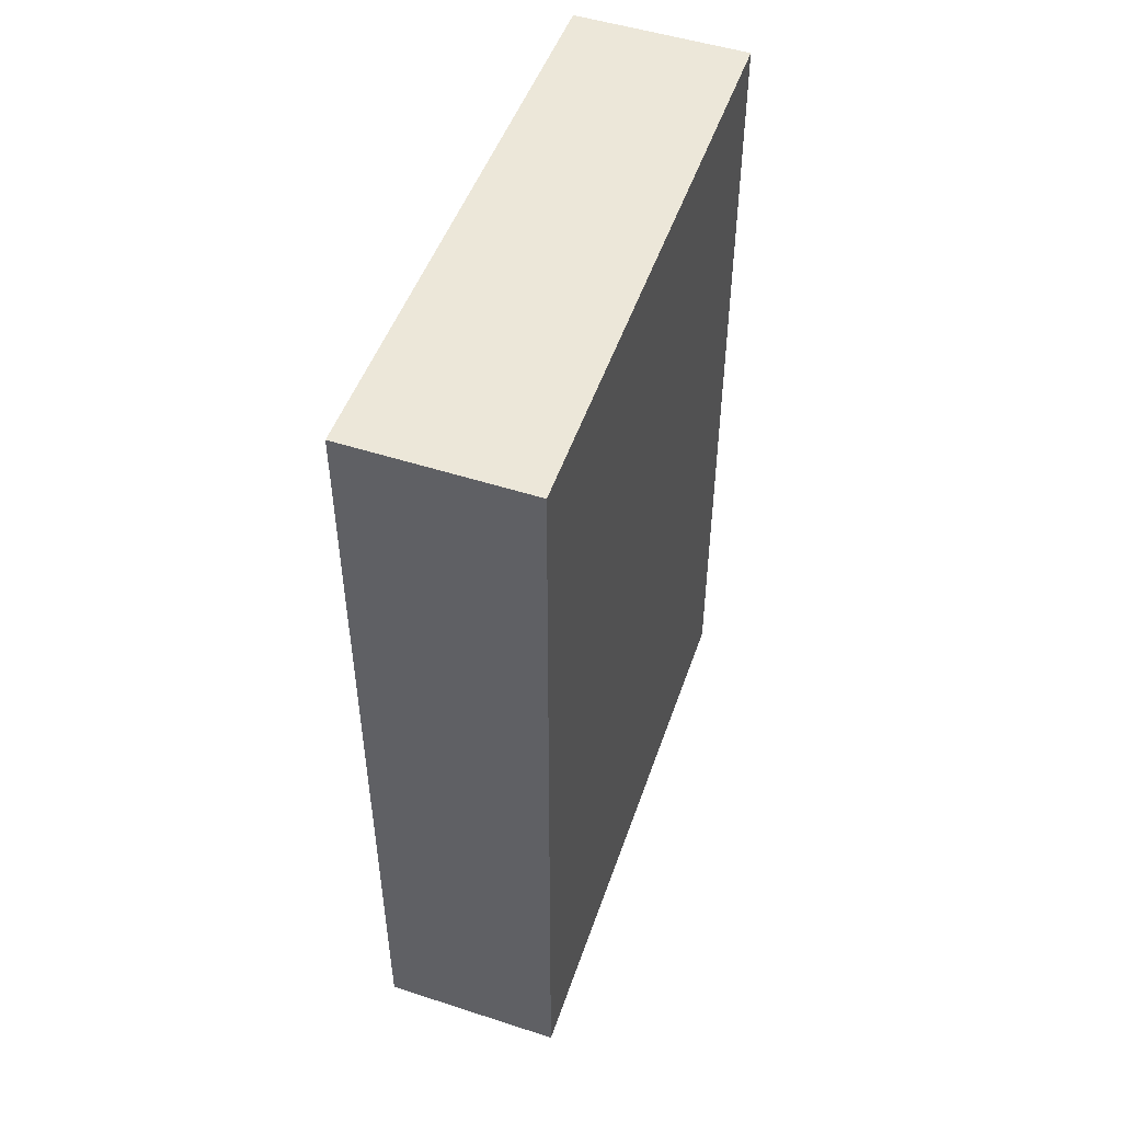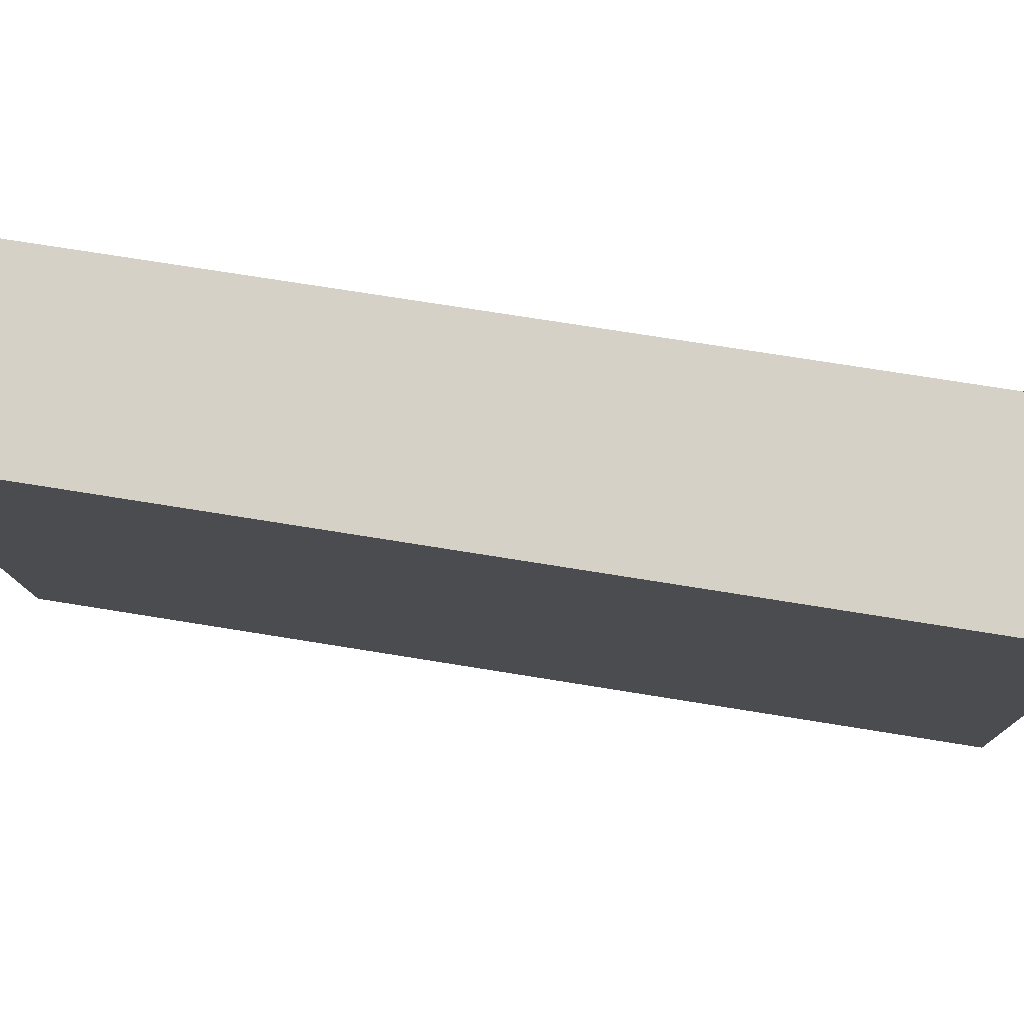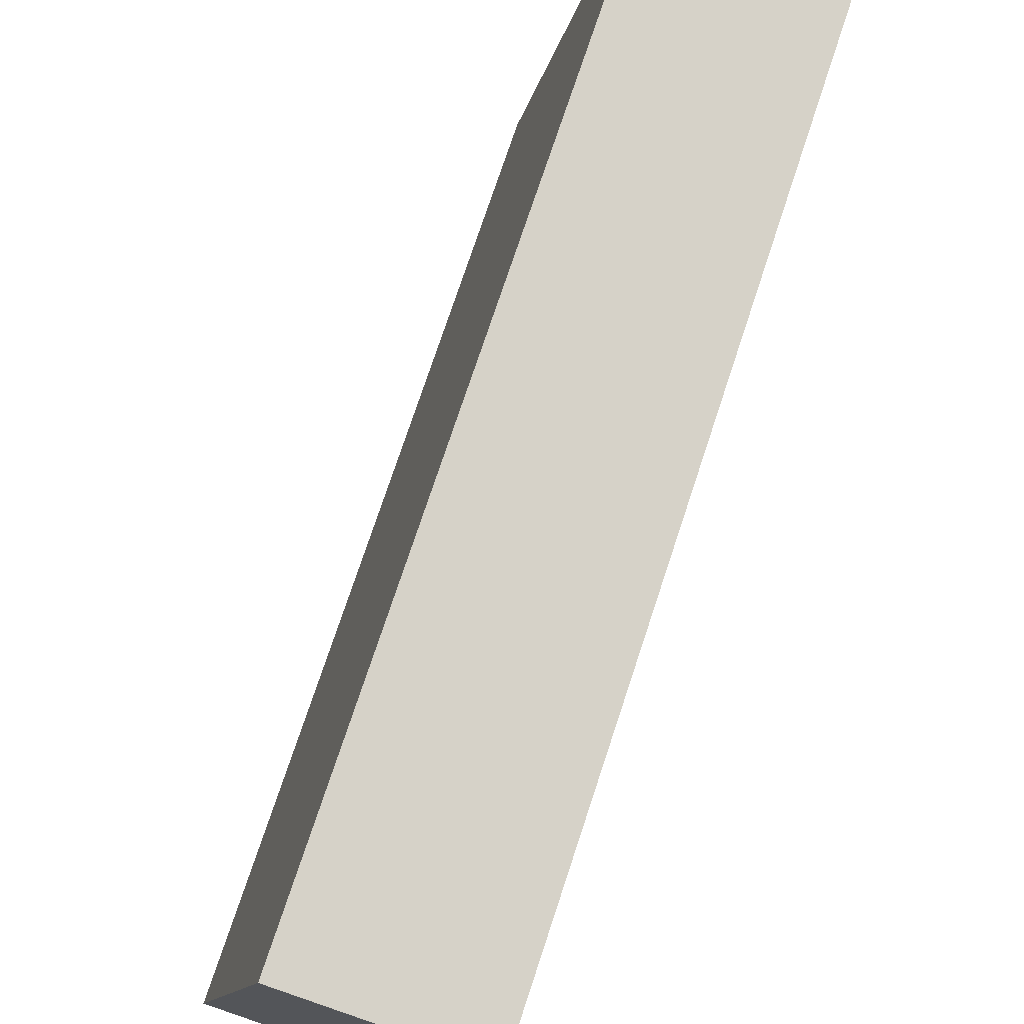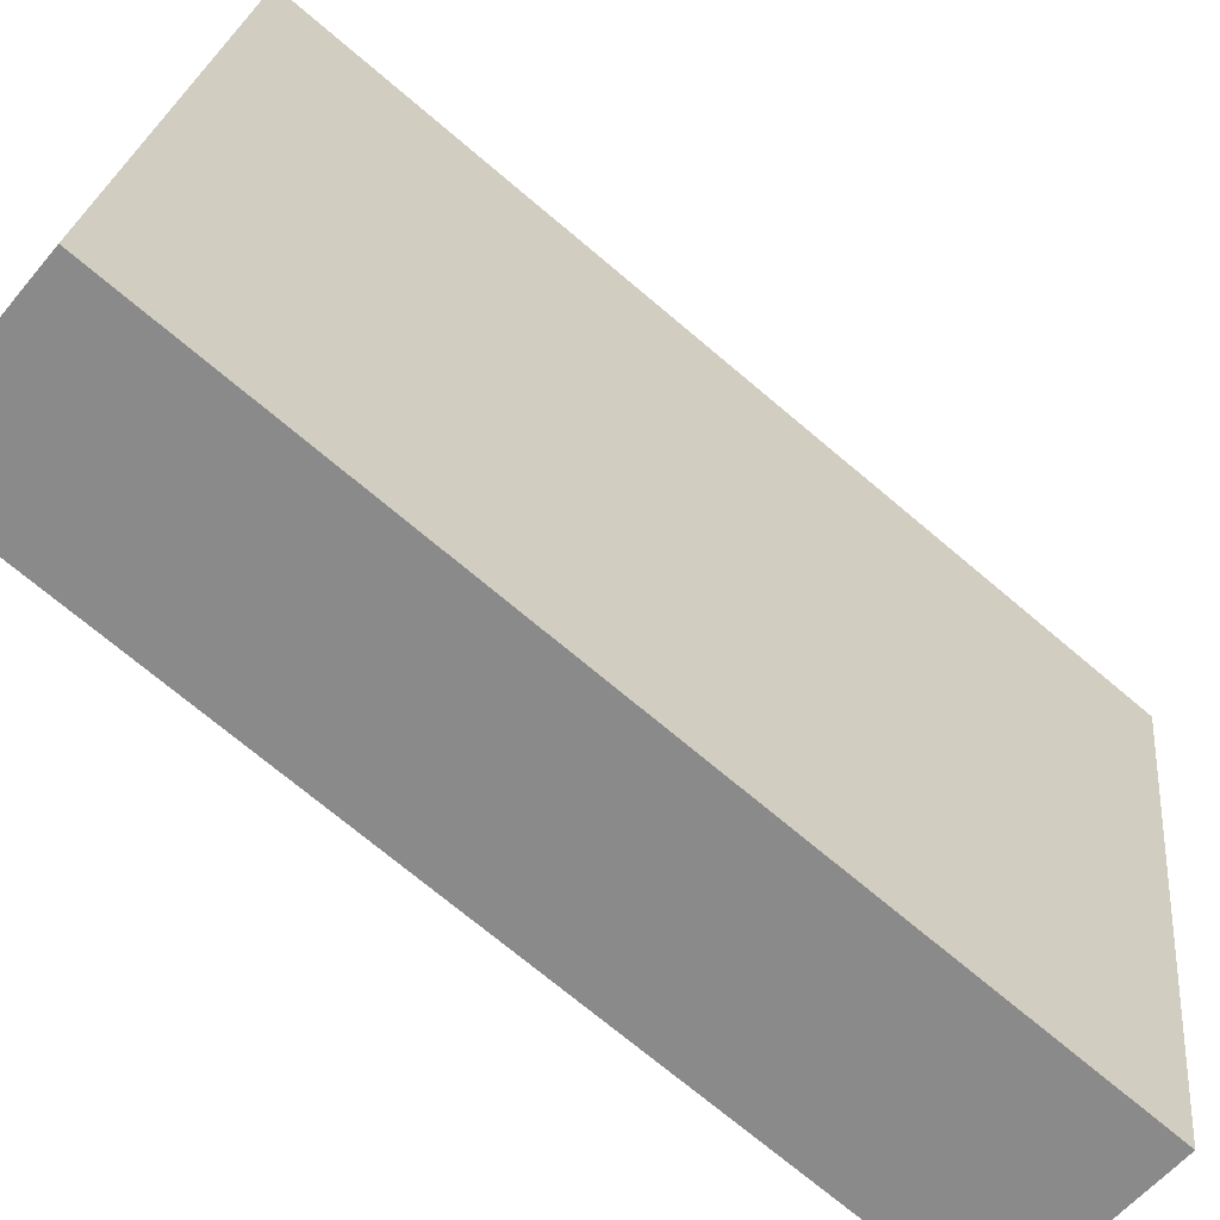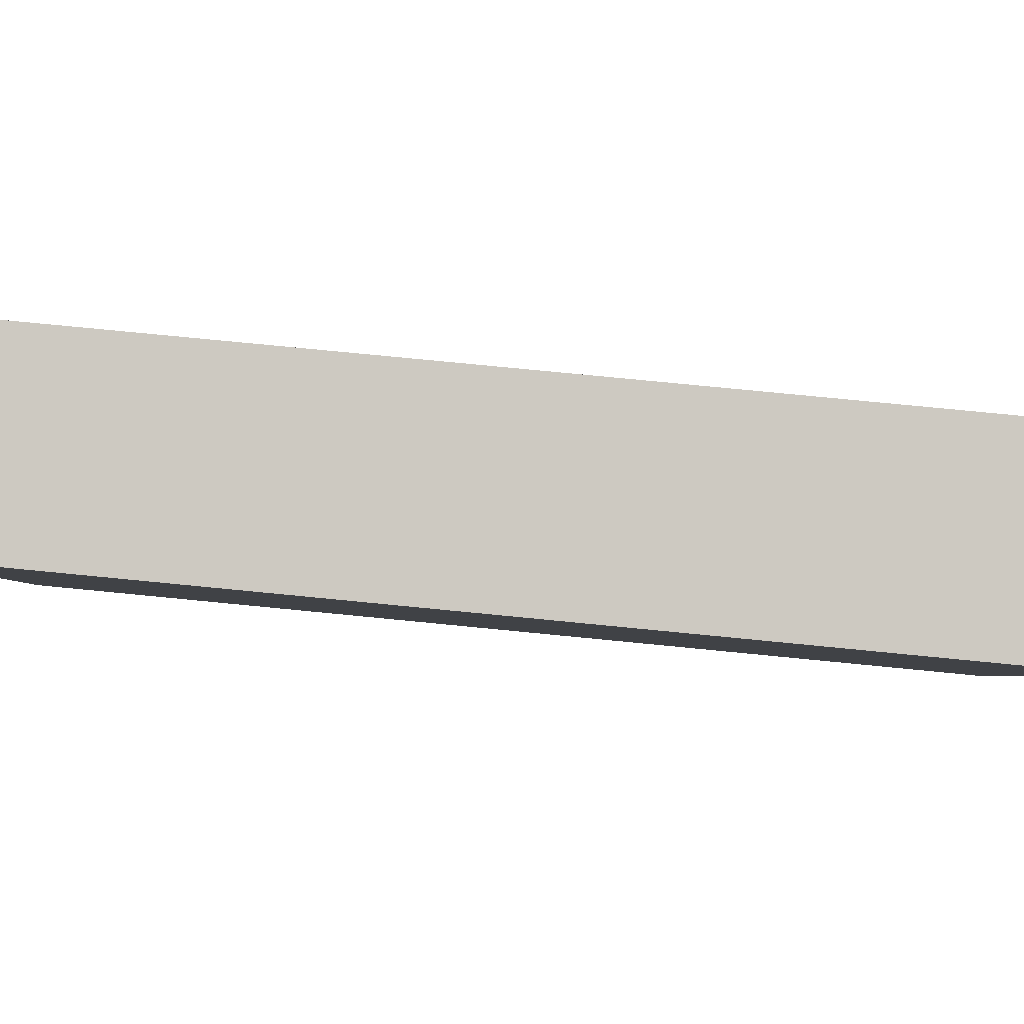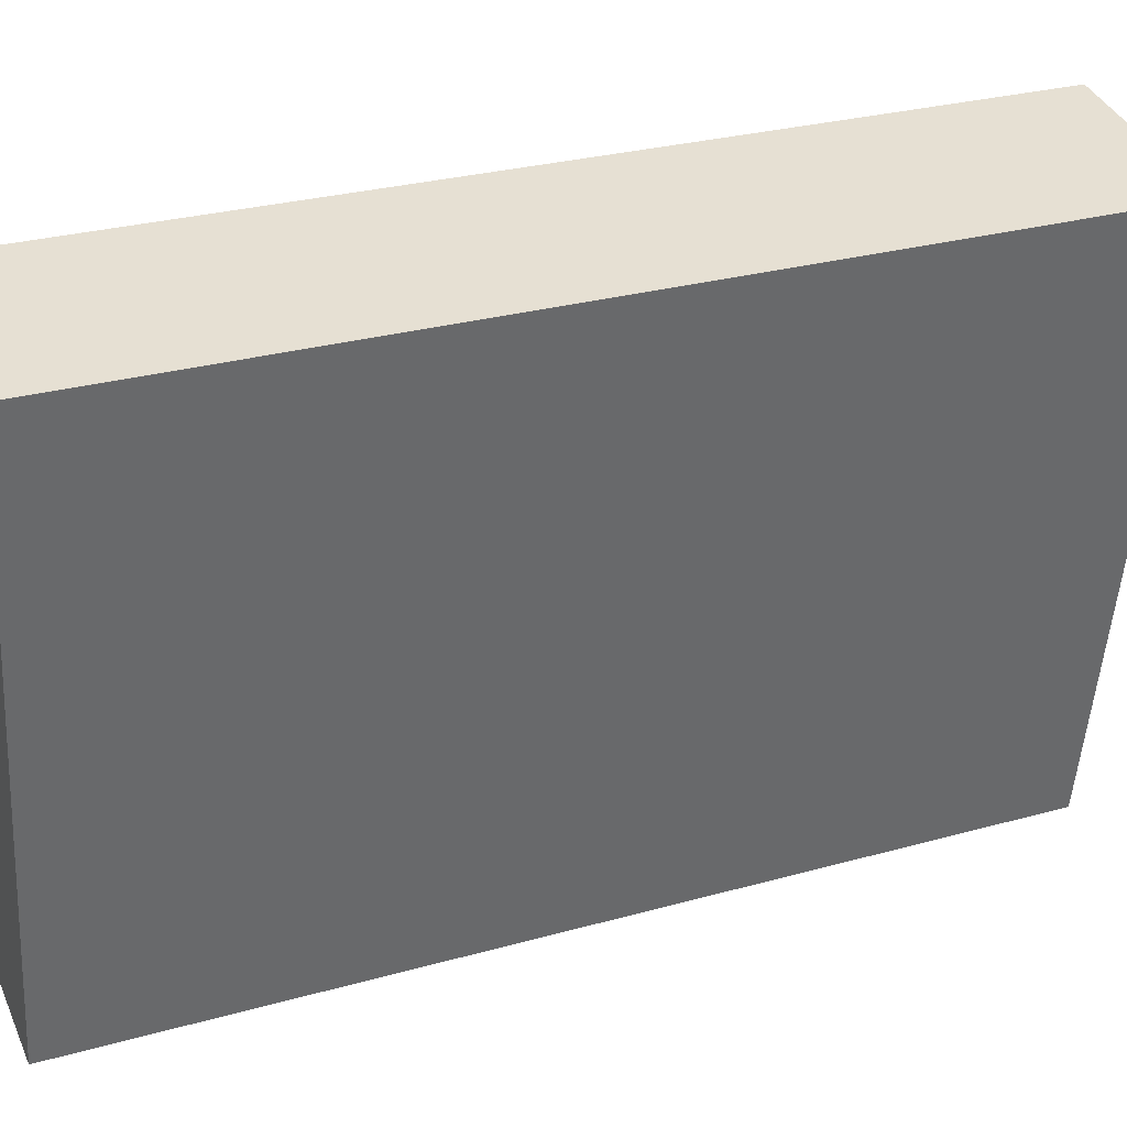
<metadata>
{"format":"obj","ext":"obj","renderer":"f3d","projection":"perspective","resolution":1024,"background":"white","views":[{"elev":50.2,"azim":-150.6,"up":"+Y"},{"elev":68.6,"azim":99.4,"up":"+Z"},{"elev":74.6,"azim":18.3,"up":"+Z"},{"elev":-72.0,"azim":49.8,"up":"+Z"},{"elev":76.5,"azim":95.6,"up":"+Z"},{"elev":28.3,"azim":67.1,"up":"+Z"}]}
</metadata>
<code>
v  1.328 6.468 -0.23
v  0.795 6.468 4.216
v  2.062 6.468 3.996
v  0 6.468 3.961e-16
v  2.062 -2.447e-16 3.996
v  1.328 1.408e-17 -0.23
v  0 0 0
v  0.795 -2.582e-16 4.216
g defaultobject
f 1 2 3
f 2 1 4
f 5 1 3
f 1 5 6
f 6 4 1
f 4 6 7
f 7 2 4
f 2 7 8
f 8 3 2
f 3 8 5
f 8 6 5
f 6 8 7

</code>
